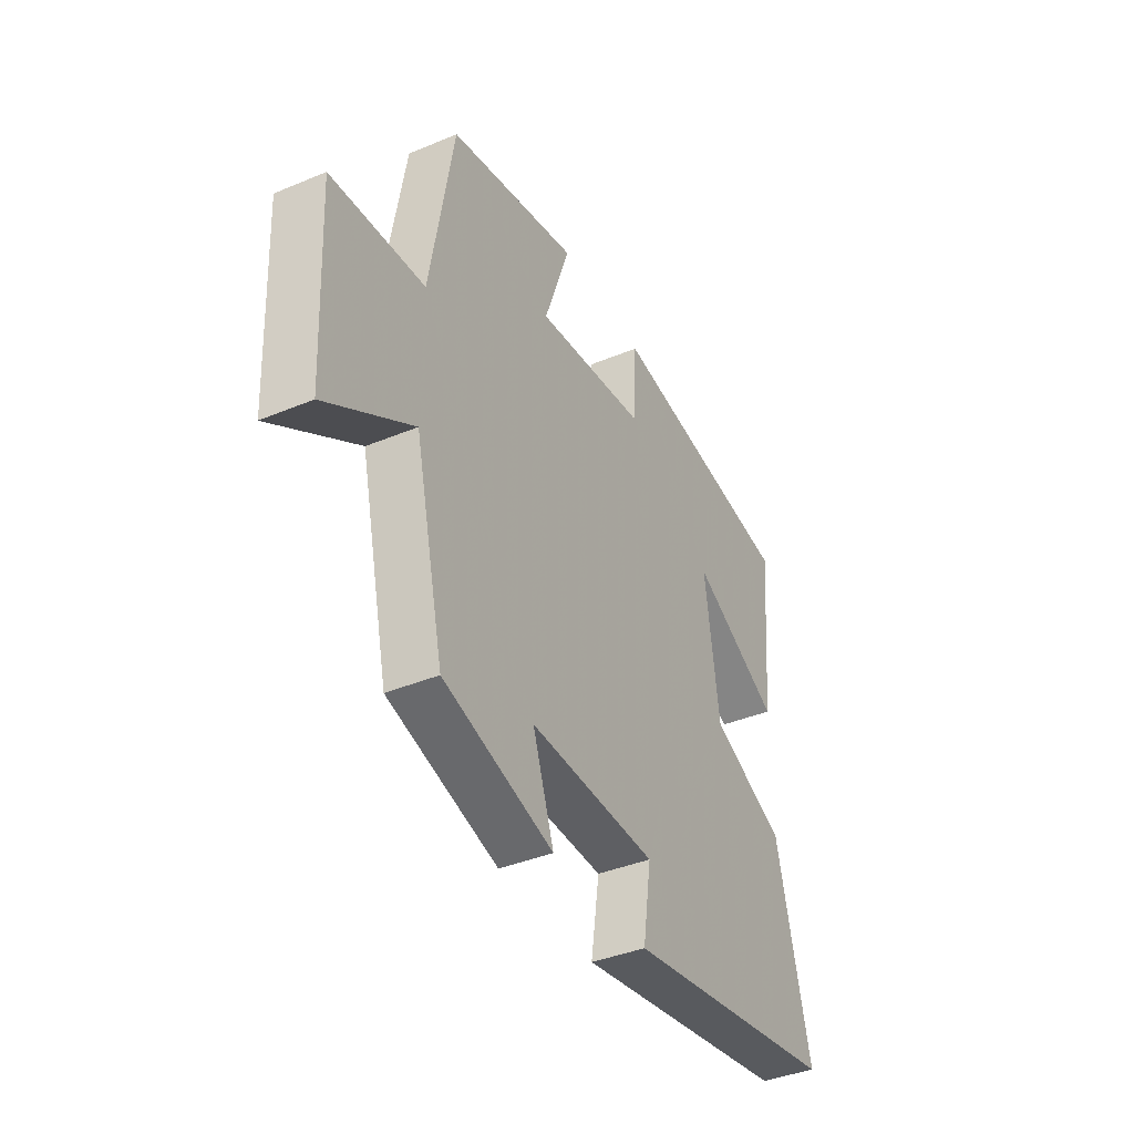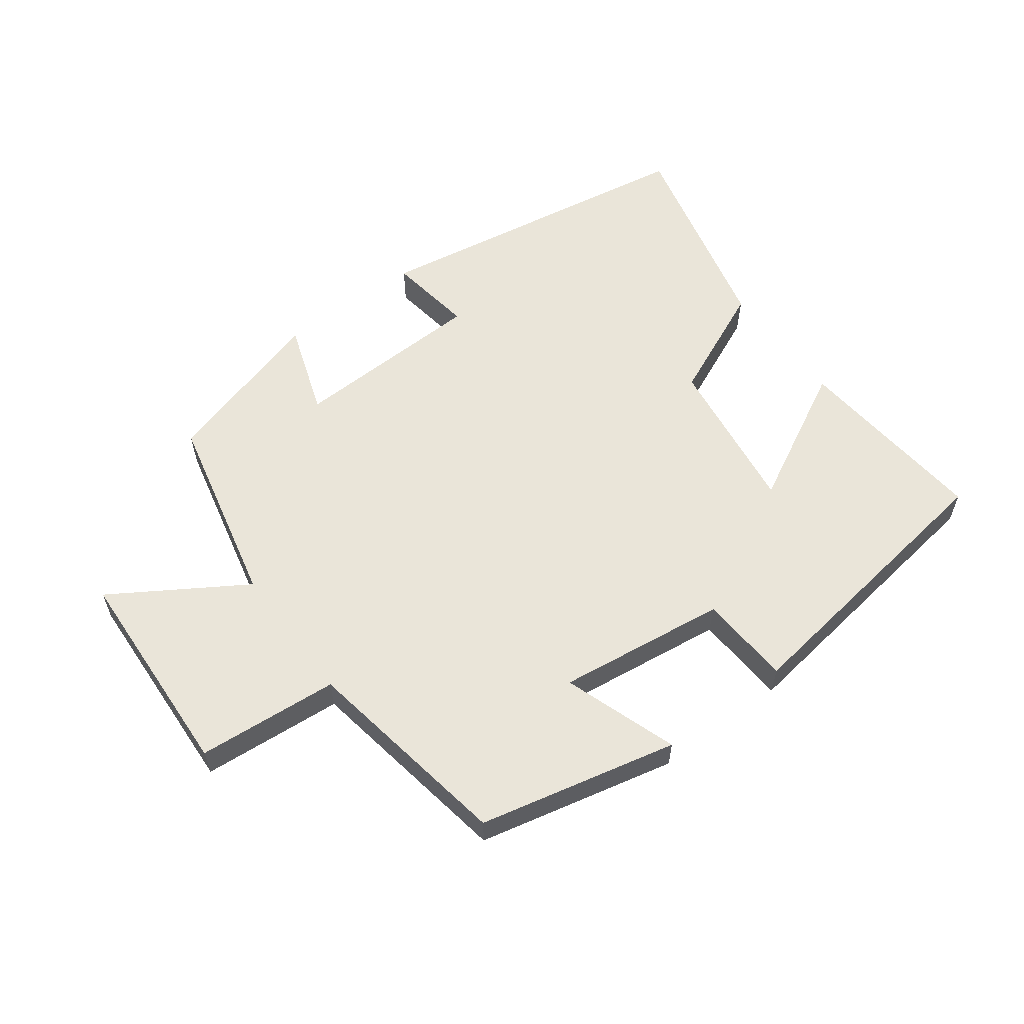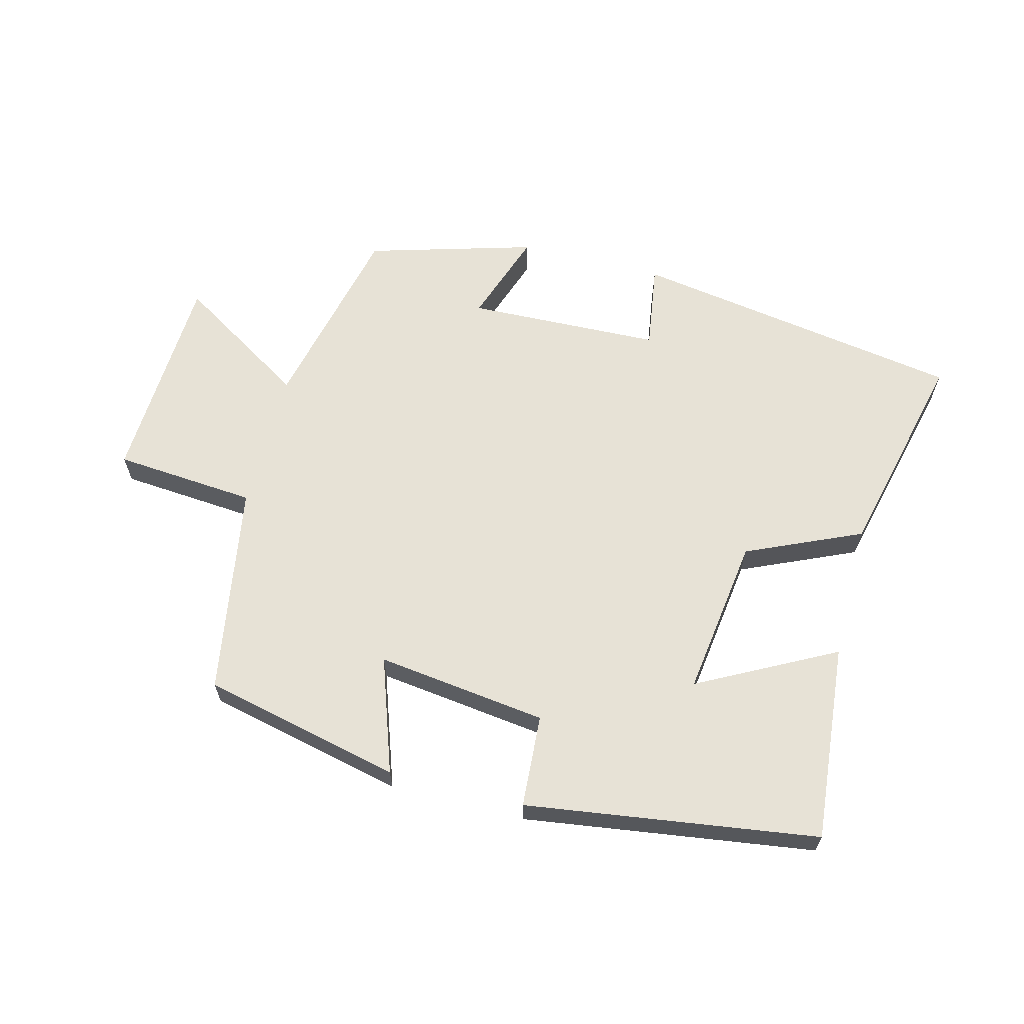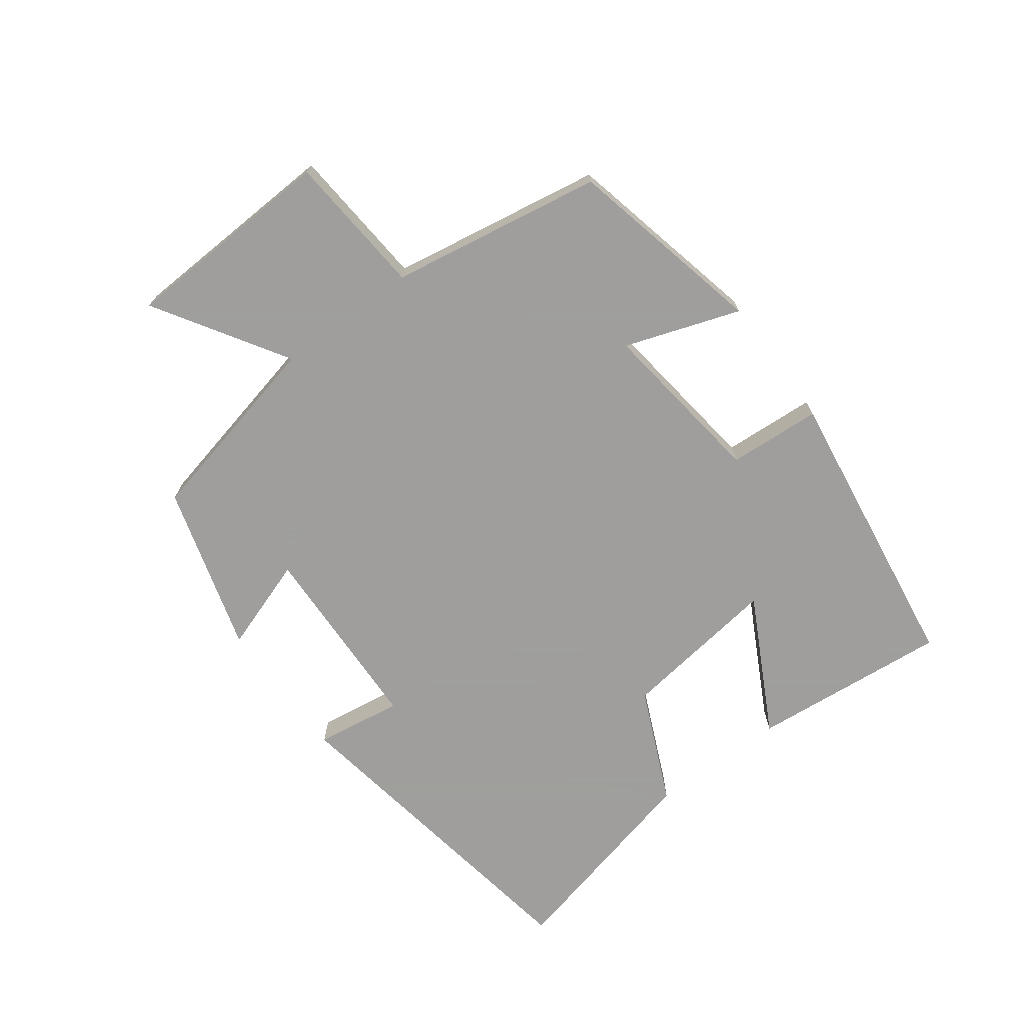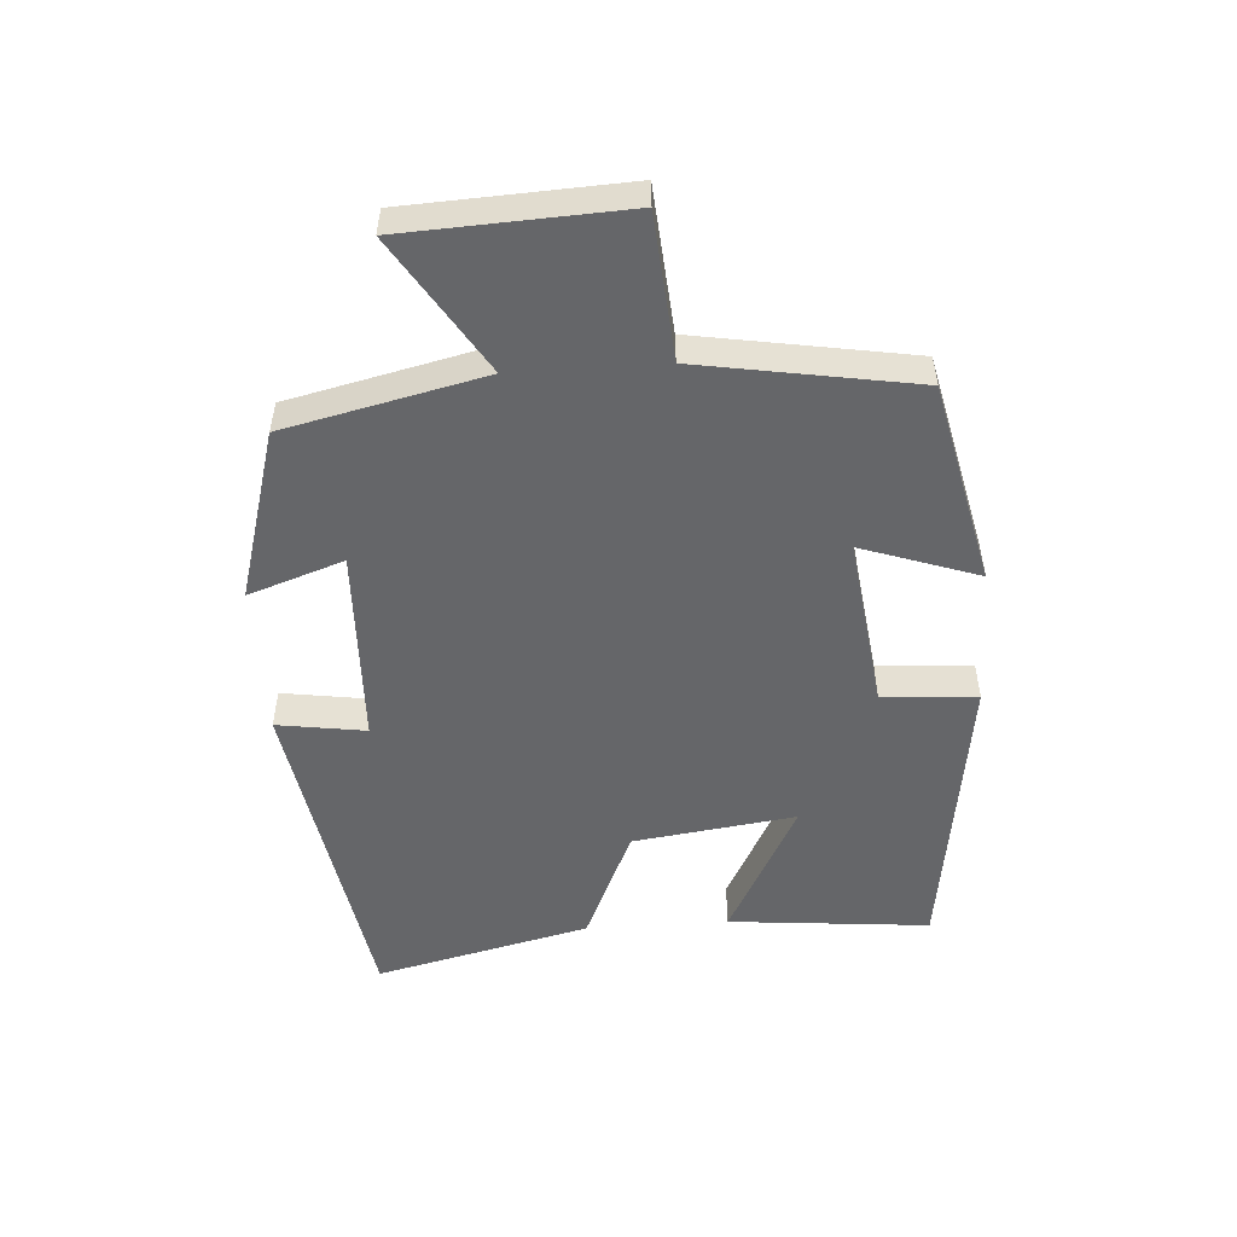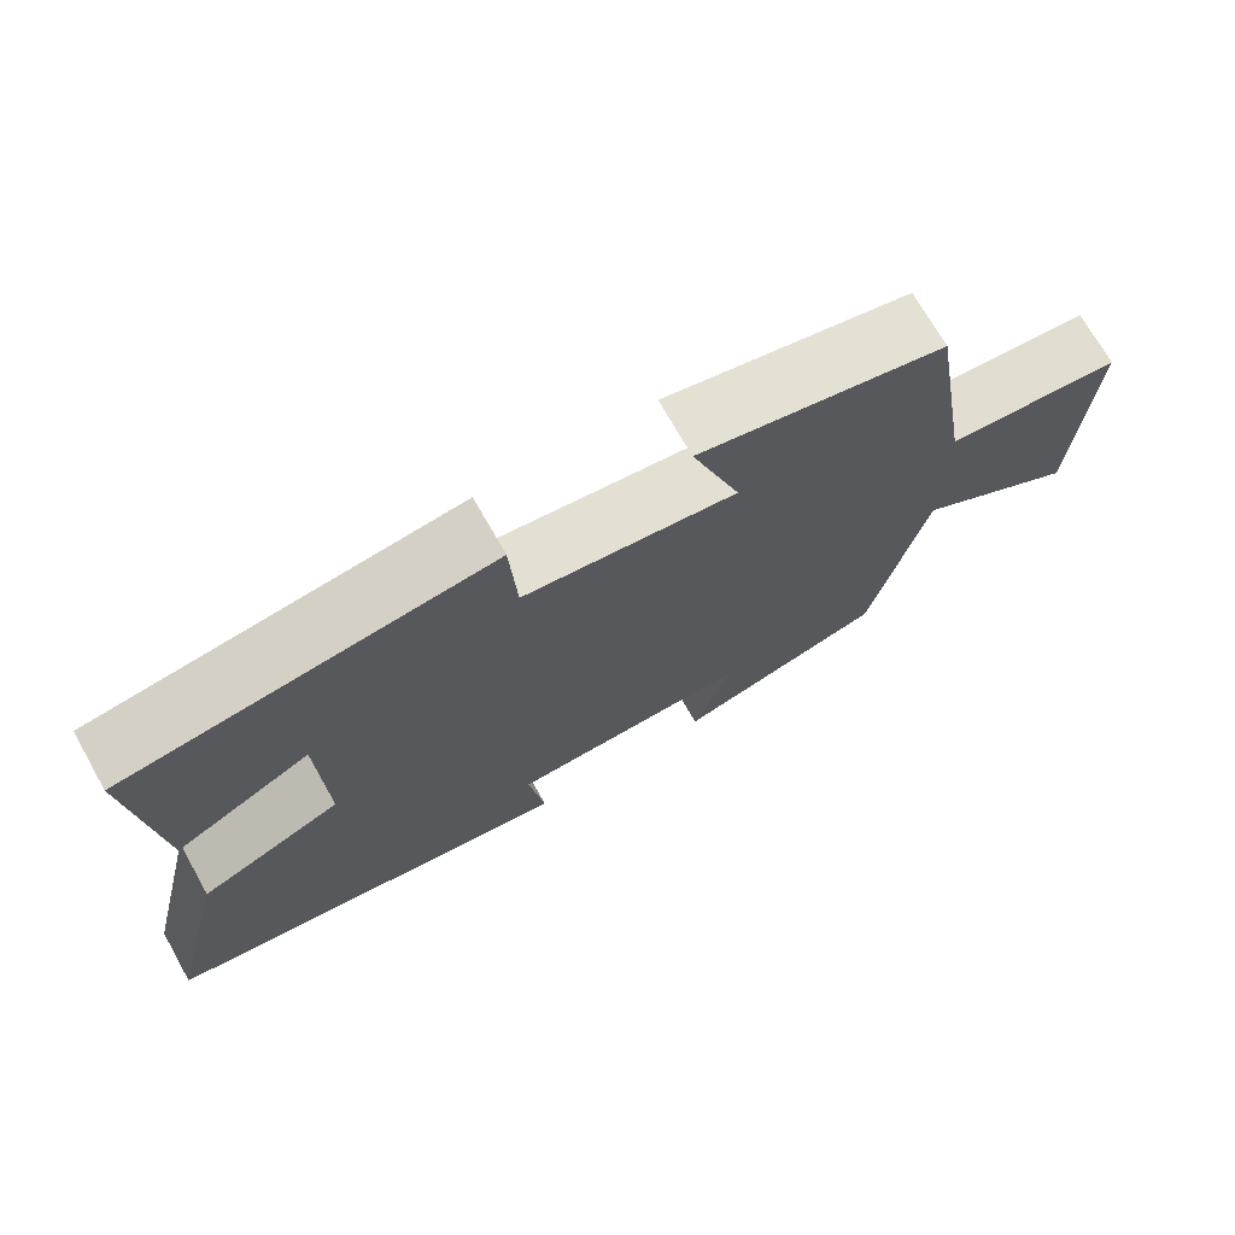
<metadata>
{"format":"obj","ext":"obj","renderer":"f3d","projection":"perspective","resolution":1024,"background":"white","views":[{"elev":-39.4,"azim":-62.6,"up":"+Z"},{"elev":58.5,"azim":-36.7,"up":"+Y"},{"elev":63.3,"azim":14.4,"up":"+Y"},{"elev":-71.1,"azim":-53.5,"up":"+Y"},{"elev":-51.8,"azim":-86.2,"up":"+Y"},{"elev":71.5,"azim":150.5,"up":"+Z"}]}
</metadata>
<code>
v 0.579 0.07 -0.415
v 0.061 0.07 -0.5
v 0.081 0.07 -0.365
v -0.221 0.07 -0.355
v -0.171 0.07 -0.5
v -0.431 0.07 -0.425
v -0.5 0.07 -0.123
v -0.704 0.07 -0.251
v -0.72 0.07 0.083
v -0.5 0.07 0.101
v -0.445 0.07 0.43
v -0.137 0.07 0.5
v -0.198 0.07 0.322
v 0.066 0.07 0.356
v 0.075 0.07 0.5
v 0.528 0.07 0.436
v 0.5 0.07 0.129
v 0.288 0.07 0.24
v 0.322 0.07 -0.008
v 0.5 0.07 -0.087
v 0.579 0 -0.415
v 0.061 0 -0.5
v 0.081 0 -0.365
v -0.221 0 -0.355
v -0.171 0 -0.5
v -0.431 0 -0.425
v -0.5 0 -0.123
v -0.704 0 -0.251
v -0.72 0 0.083
v -0.5 0 0.101
v -0.445 0 0.43
v -0.137 0 0.5
v -0.198 0 0.322
v 0.066 0 0.356
v 0.075 0 0.5
v 0.528 0 0.436
v 0.5 0 0.129
v 0.288 0 0.24
v 0.322 0 -0.008
v 0.5 0 -0.087
f 19 20 1 2
f 18 19 2 3
f 15 16 17 18
f 14 15 18 3
f 13 14 3 4
f 10 11 12 13
f 10 13 4
f 7 8 9 10
f 6 7 10
f 4 5 6 10
f 22 21 40 39
f 23 22 39 38
f 38 37 36 35
f 23 38 35 34
f 24 23 34 33
f 33 32 31 30
f 24 33 30
f 30 29 28 27
f 30 27 26
f 30 26 25 24
f 1 21 22 2
f 2 22 23 3
f 3 23 24 4
f 4 24 25 5
f 5 25 26 6
f 6 26 27 7
f 7 27 28 8
f 8 28 29 9
f 9 29 30 10
f 10 30 31 11
f 11 31 32 12
f 12 32 33 13
f 13 33 34 14
f 14 34 35 15
f 15 35 36 16
f 16 36 37 17
f 17 37 38 18
f 18 38 39 19
f 19 39 40 20
f 20 40 21 1

</code>
